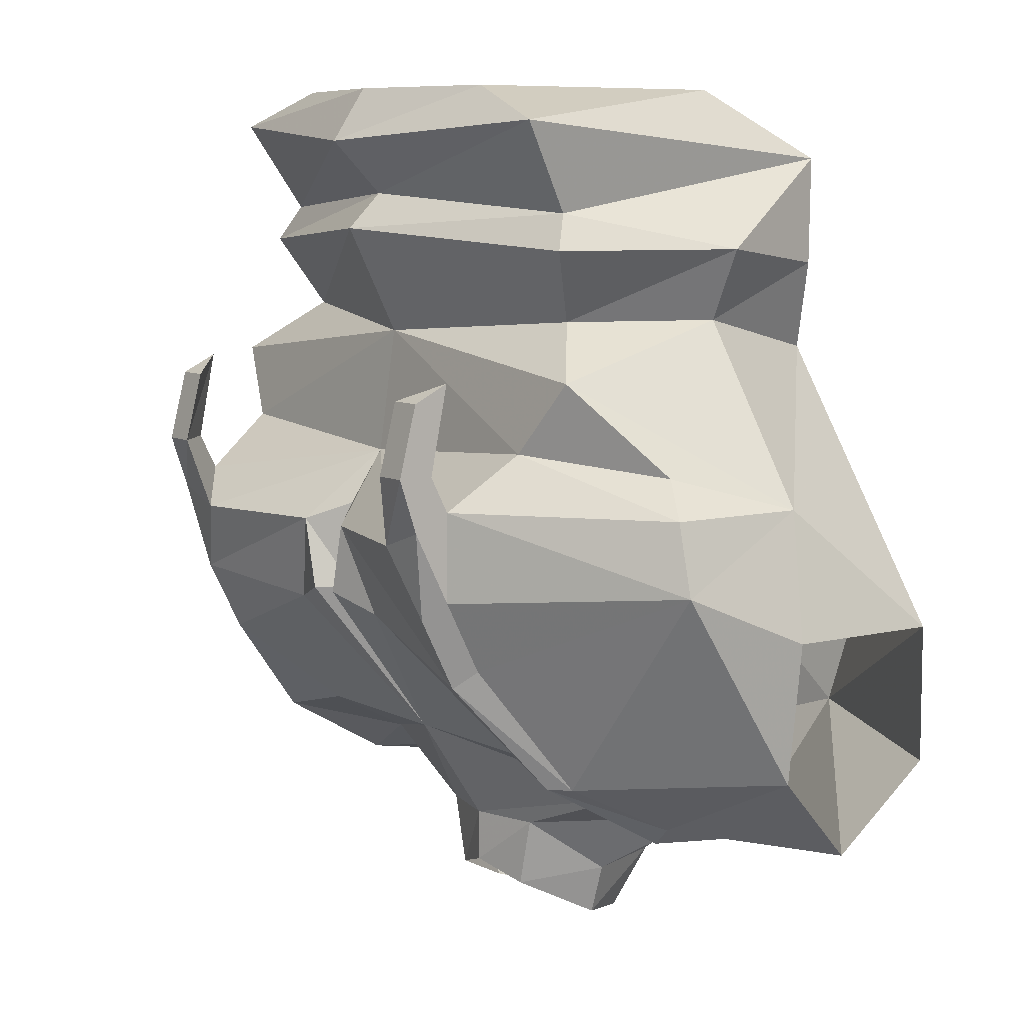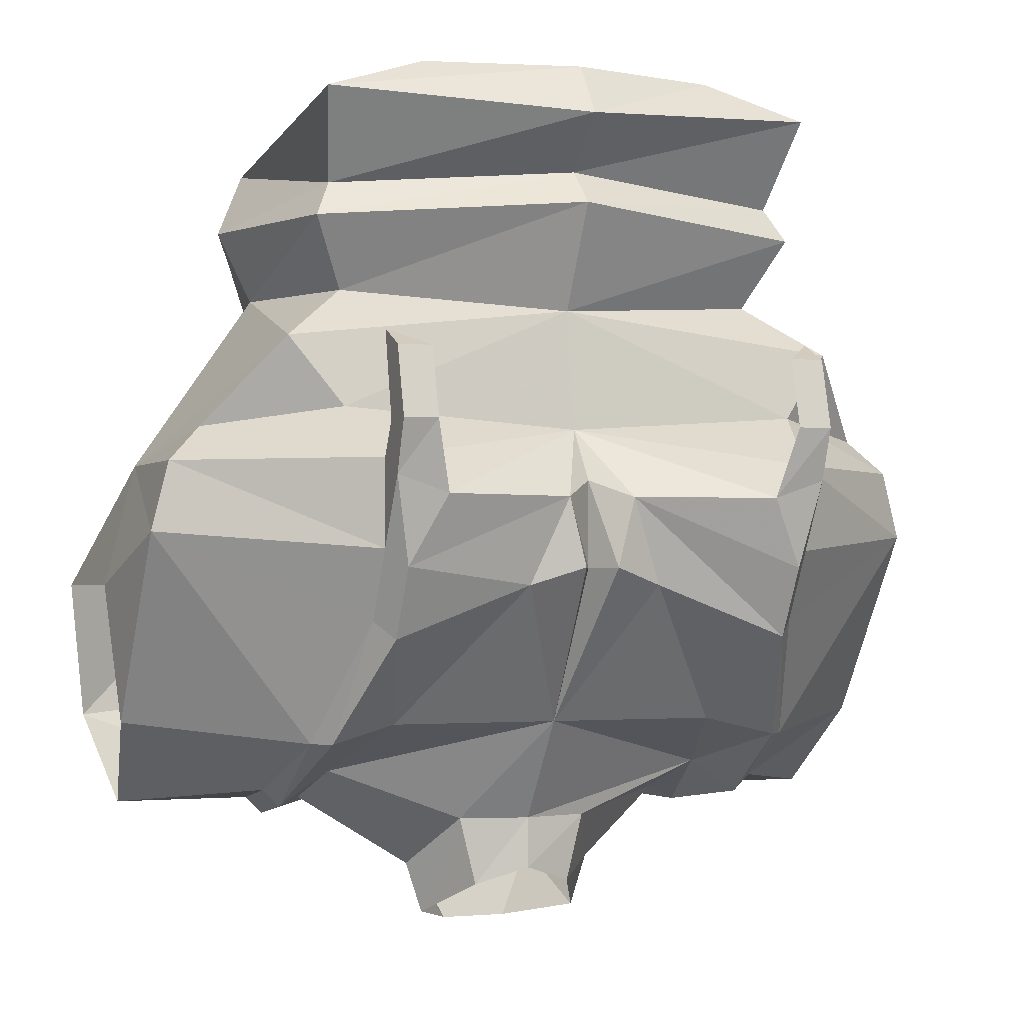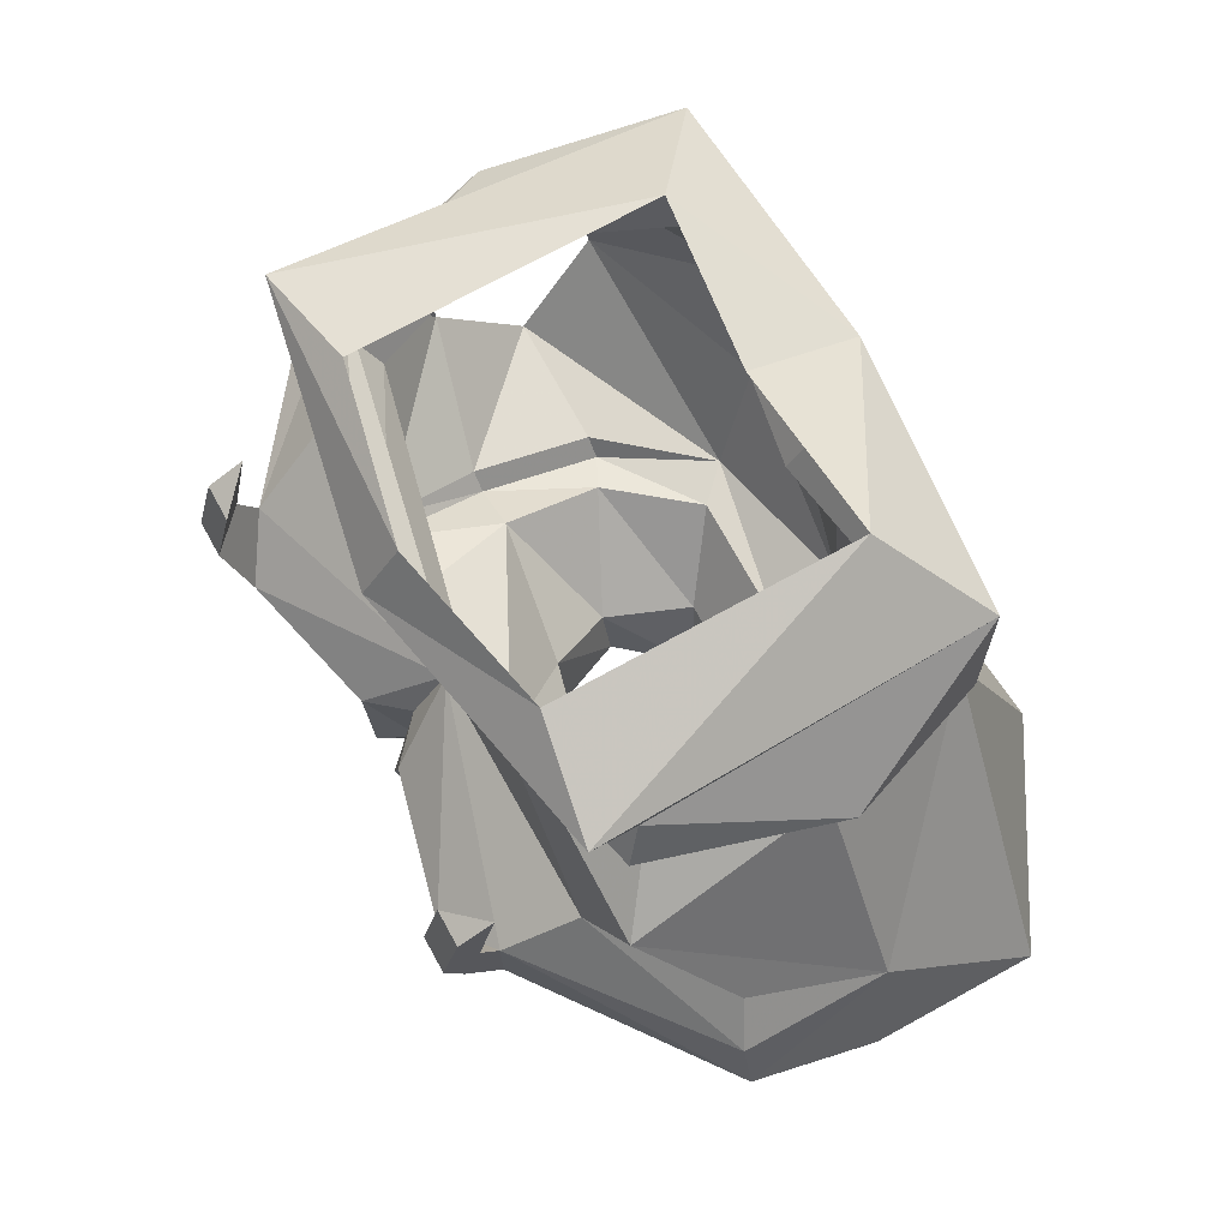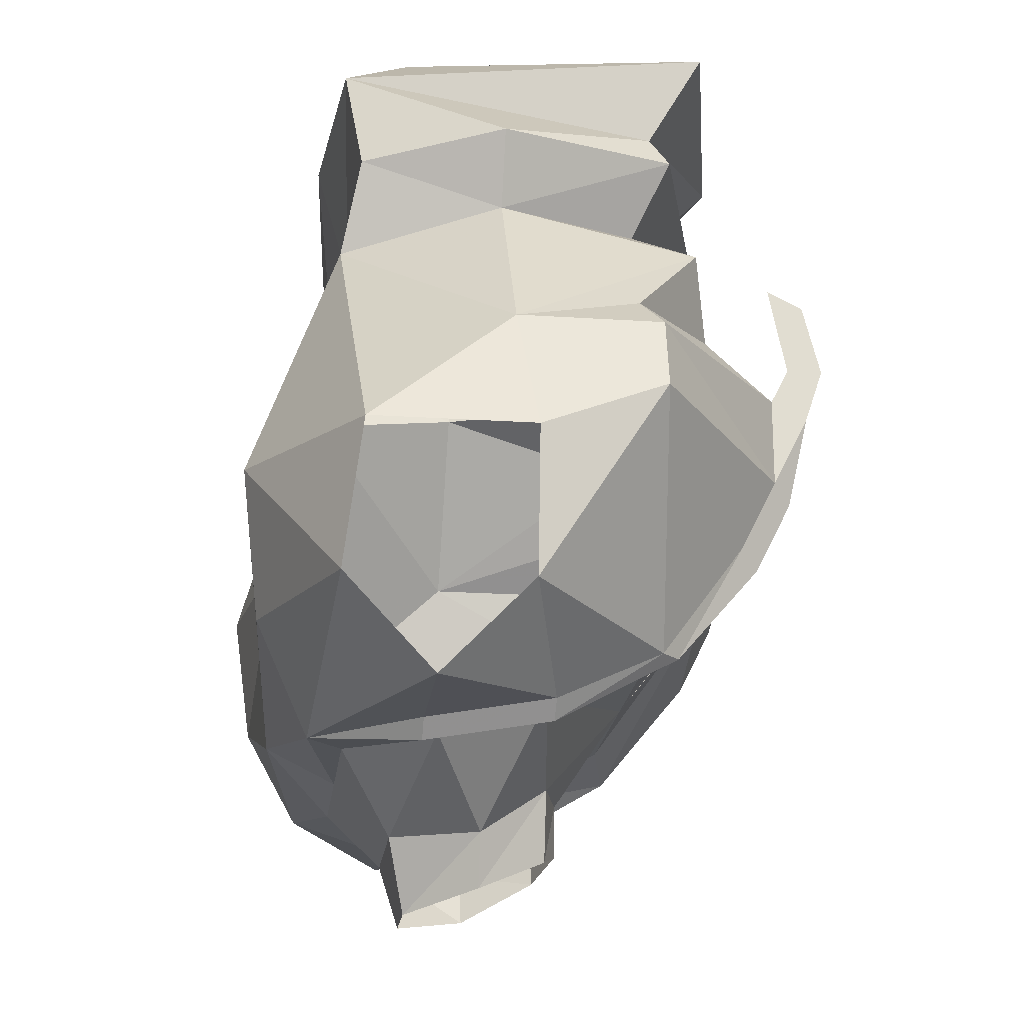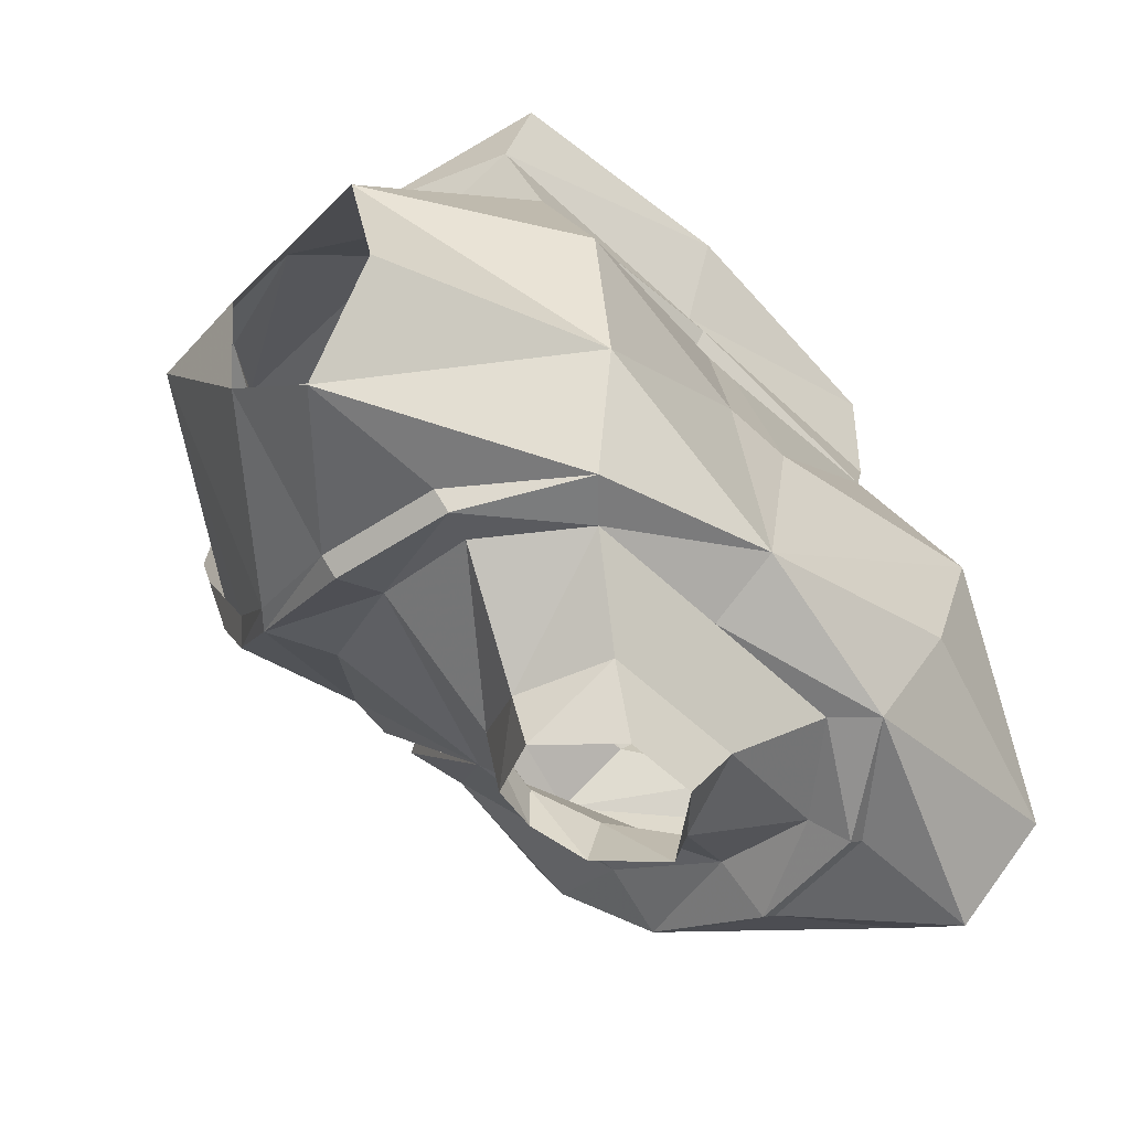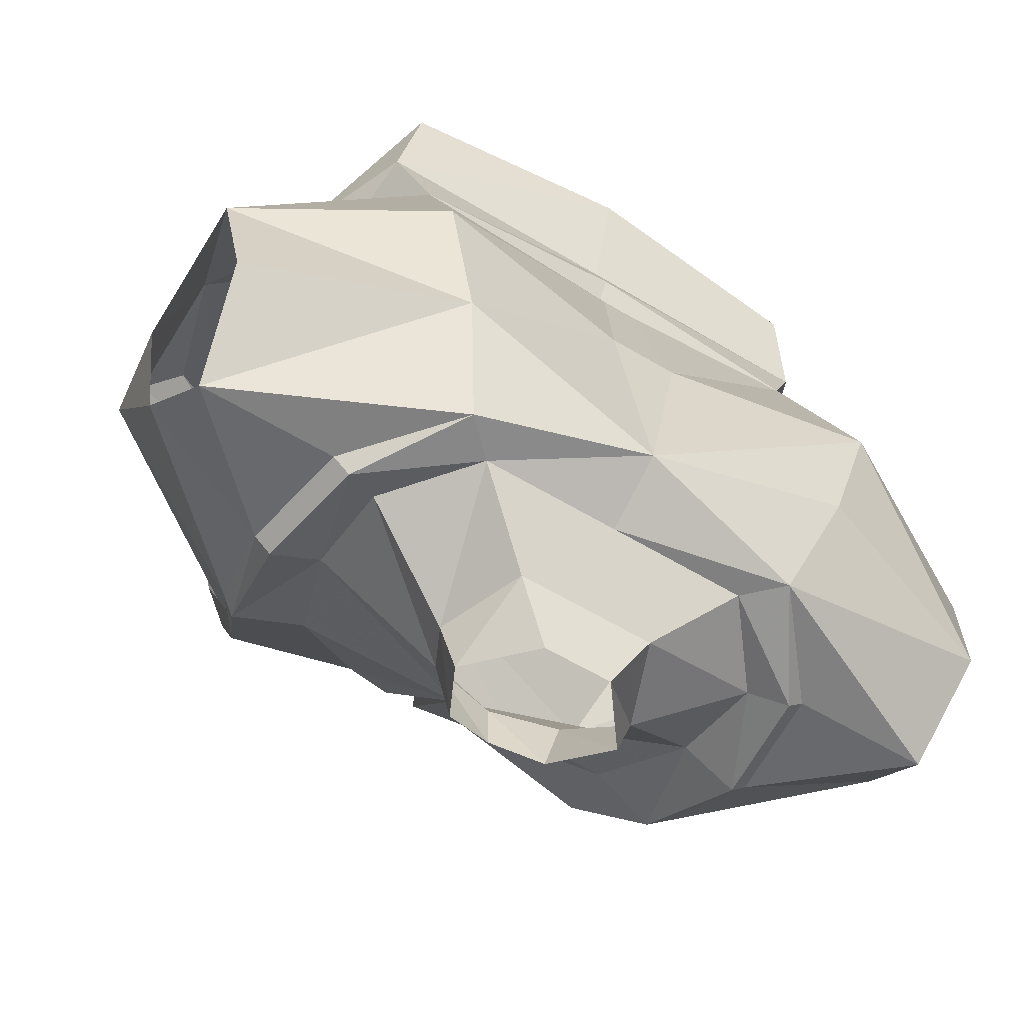
<metadata>
{"format":"obj","ext":"obj","renderer":"f3d","projection":"perspective","resolution":1024,"background":"white","views":[{"elev":7.9,"azim":-125.3,"up":"+Y"},{"elev":-1.7,"azim":157.7,"up":"+Y"},{"elev":72.8,"azim":-118.8,"up":"+Y"},{"elev":-20.6,"azim":83.2,"up":"+Y"},{"elev":-58.1,"azim":-44.3,"up":"+Y"},{"elev":-60.2,"azim":-31.5,"up":"+Y"}]}
</metadata>
<code>
v 0.1875 -1.164 -0.05469
v 0.1172 -1.258 -0.0625
v 0.1016 -1.203 -0.1016
v 0.1016 -1.172 -0.1172
v 0.1797 -1.133 -0.05469
v 0.1797 -1.133 0.007812
v 0.1953 -1.188 0
v 0.1875 -1.25 0
v 0.125 -1.281 -0.01562
v 0.1172 -1.289 -0.01562
v 0.1094 -1.258 -0.07031
v 0.09375 -1.211 -0.1094
v 0.09375 -1.18 -0.125
v 0.1016 -1.141 -0.1328
v 0.1016 -1.133 -0.1172
v 0.1641 -1.117 -0.04688
v 0.1328 -1.078 -0.07812
v 0.125 -1.055 0.007812
v 0.1016 -1.07 0.07812
v 0.1953 -1.188 0.07031
v 0.1094 -1.109 -0.08594
v 0 -1.062 -0.07812
v 0.1016 -1.055 -0.05469
v 0.1172 -1.023 -0.07031
v 0.1406 -1.023 0.007812
v 0.1172 -1.031 0.07031
v 0 -1.055 0.07812
v 0 -1.078 0.0625
v 0.007812 -1.102 0.08594
v 0.01562 -1.18 0.1016
v 0.1094 -1.18 0.1172
v 0.1875 -1.25 0.07812
v 0.09375 -1.242 0.1094
v 0.07812 -1.289 0.08594
v 0.1797 -1.289 0.03906
v 0.1172 -1.289 0.03906
v 0 -1.273 0.1016
v 0 -1.289 0.07031
v 0.0625 -1.289 0.07031
v 0.1094 -1.297 0.03906
v 0.09375 -1.289 0.03125
v 0.09375 -1.273 -0.01562
v 0.07812 -1.25 -0.0625
v 0.03125 -1.188 -0.1094
v 0.01562 -1.148 -0.1172
v 0.07812 -1.148 -0.1328
v 0.08594 -1.117 -0.1406
v 0.1016 -1.117 -0.1406
v 0.1016 -1.117 -0.125
v 0 -1.117 -0.08594
v -0.1094 -1.109 -0.08594
v -0.1328 -1.078 -0.07812
v -0.1016 -1.055 -0.05469
v -0.1172 -1.023 -0.07031
v 0 -1.016 -0.1016
v 0 -1 -0.08594
v 0.1094 -1.008 -0.0625
v 0.1094 -0.9844 0.07812
v 0 -1.031 0.07031
v -0.1016 -1.07 0.07812
v -0.007812 -1.102 0.08594
v -0.01562 -1.18 0.1016
v -0.09375 -1.242 0.1094
v -0.07812 -1.289 0.08594
v -0.0625 -1.289 0.07031
v -0.03125 -1.32 0.04688
v 0.03125 -1.32 0.04688
v 0 -0.9766 0.08594
v -0.1172 -1.031 0.07031
v -0.125 -1.055 0.007812
v -0.1797 -1.133 0.007812
v -0.1953 -1.188 0.07031
v -0.1094 -1.18 0.1172
v -0.1875 -1.25 0.07812
v -0.1797 -1.289 0.03906
v -0.1172 -1.289 0.03906
v -0.1094 -1.297 0.03906
v -0.09375 -1.289 0.03125
v -0.04688 -1.32 0.007812
v -0.03906 -1.344 0.007812
v -0.01562 -1.352 0.03906
v 0.01562 -1.352 0.03906
v 0.04688 -1.32 0.007812
v 0.03125 -1.297 -0.02344
v 0 -1.25 -0.0625
v 0.007812 -1.18 -0.1172
v 0 -1.18 -0.1016
v 0 -1.141 -0.1016
v -0.007812 -1.18 -0.1172
v -0.01562 -1.148 -0.1172
v -0.07812 -1.148 -0.1328
v -0.1016 -1.133 -0.1172
v -0.1797 -1.133 -0.05469
v -0.1641 -1.117 -0.04688
v -0.1406 -1.023 0.007812
v -0.1094 -1.008 -0.0625
v -0.1172 -0.9688 -0.08594
v 0 -0.9766 -0.1094
v 0.1172 -0.9688 -0.08594
v 0.07031 -0.9531 0.04688
v 0 -0.9531 0.03906
v -0.07031 -0.9531 0.04688
v -0.1094 -0.9844 0.07812
v 0 -1.297 -0.03125
v -0.09375 -1.273 -0.01562
v -0.07812 -1.25 -0.0625
v -0.03125 -1.188 -0.1094
v -0.09375 -1.211 -0.1094
v -0.09375 -1.18 -0.125
v -0.1016 -1.141 -0.1328
v -0.1016 -1.117 -0.1406
v -0.08594 -1.117 -0.1406
v -0.1016 -1.117 -0.125
v -0.1016 -1.172 -0.1172
v -0.1875 -1.164 -0.05469
v 0.02344 -1.328 -0.02344
v 0 -1.32 -0.03125
v -0.03125 -1.297 -0.02344
v -0.1172 -1.289 -0.01562
v -0.1094 -1.258 -0.07031
v -0.1172 -1.258 -0.0625
v -0.1016 -1.203 -0.1016
v 0.03906 -1.344 0.007812
v -0.02344 -1.328 -0.02344
v 0.1016 -1.078 -0.1172
v 0.08594 -1.086 -0.1328
v 0.1016 -1.086 -0.1328
v 0 -0.9531 -0.09375
v 0.07031 -0.9531 -0.07812
v -0.1875 -1.25 0
v -0.1953 -1.188 0
v -0.125 -1.281 -0.01562
v -0.07031 -0.9531 -0.07812
v -0.1016 -1.078 -0.1172
v -0.1016 -1.086 -0.1328
v -0.08594 -1.086 -0.1328
f 1 2 3
f 1 3 4
f 1 4 5
f 1 5 6
f 1 6 7
f 1 7 8
f 1 8 2
f 2 8 9
f 4 15 5
f 6 16 17
f 6 19 20
f 6 20 7
f 16 21 17
f 17 21 22
f 18 23 24
f 18 24 25
f 18 25 26
f 19 27 28
f 19 29 30
f 19 30 31
f 19 31 20
f 20 31 32
f 32 31 33
f 32 33 34
f 32 34 35
f 35 34 36
f 35 36 9
f 35 9 8
f 31 30 37
f 31 37 33
f 33 37 34
f 15 46 50
f 21 50 22
f 22 50 51
f 22 51 52
f 22 53 54
f 22 54 55
f 22 55 23
f 23 55 24
f 27 60 28
f 37 62 63
f 37 63 64
f 60 71 72
f 60 72 73
f 60 73 61
f 61 73 62
f 62 73 63
f 63 73 72
f 63 72 74
f 63 74 75
f 63 75 64
f 64 75 76
f 50 91 92
f 51 94 52
f 52 94 71
f 53 70 95
f 53 95 54
f 56 96 97
f 56 97 98
f 56 98 57
f 57 98 99
f 57 99 58
f 58 99 100
f 58 100 68
f 68 100 101
f 68 101 102
f 68 102 103
f 69 95 70
f 92 114 115
f 92 115 93
f 93 115 71
f 115 122 121
f 115 121 130
f 115 130 131
f 115 131 71
f 71 131 72
f 132 130 121
f 132 76 75
f 132 75 130
f 96 103 97
f 97 103 102
f 122 115 114
f 2 9 10
f 2 10 11
f 2 11 3
f 3 11 12
f 3 12 4
f 4 12 13
f 4 13 14
f 4 14 15
f 34 40 36
f 36 40 9
f 9 40 10
f 14 48 15
f 15 48 49
f 15 49 46
f 64 76 77
f 91 112 92
f 92 112 113
f 92 113 110
f 92 110 114
f 108 120 121
f 108 121 122
f 108 122 109
f 109 122 114
f 109 114 110
f 46 49 47
f 47 49 125
f 47 125 126
f 48 127 49
f 49 127 125
f 125 127 126
f 132 121 120
f 132 120 119
f 132 119 76
f 119 77 76
f 110 113 111
f 111 113 134
f 111 134 135
f 112 136 113
f 113 136 134
f 134 136 135
f 5 15 16
f 5 16 6
f 15 21 16
f 15 50 21
f 28 61 29
f 29 61 30
f 30 61 62
f 30 62 37
f 50 92 51
f 51 92 93
f 51 93 94
f 93 71 94
f 6 17 18
f 6 18 19
f 17 22 23
f 17 23 18
f 18 26 19
f 19 26 27
f 19 28 29
f 22 52 53
f 24 55 56
f 24 56 57
f 24 57 25
f 25 57 58
f 25 58 26
f 26 58 59
f 26 59 27
f 27 59 60
f 28 60 61
f 59 58 68
f 59 68 69
f 59 69 60
f 60 69 70
f 60 70 71
f 52 71 70
f 52 70 53
f 54 95 96
f 54 96 55
f 55 96 56
f 68 103 69
f 69 103 95
f 99 98 128
f 99 128 129
f 99 129 100
f 95 103 96
f 97 102 133
f 97 133 98
f 98 133 128
f 34 37 38
f 34 38 39
f 34 39 40
f 10 40 41
f 10 41 42
f 10 42 11
f 11 42 43
f 11 43 12
f 12 43 44
f 12 44 13
f 13 44 45
f 13 45 46
f 13 46 14
f 14 46 47
f 14 47 48
f 37 64 65
f 37 65 38
f 39 41 40
f 64 77 65
f 65 77 78
f 45 50 46
f 50 90 91
f 90 107 108
f 90 108 109
f 90 109 91
f 91 109 110
f 91 110 111
f 91 111 112
f 105 78 77
f 105 77 119
f 105 119 120
f 105 120 106
f 106 120 107
f 107 120 108
f 47 126 48
f 48 126 127
f 111 135 112
f 112 135 136
f 38 65 66
f 38 66 67
f 38 67 39
f 39 67 41
f 65 78 79
f 65 79 66
f 66 79 80
f 66 80 81
f 66 81 67
f 67 81 82
f 67 82 83
f 67 83 41
f 41 83 42
f 42 83 84
f 42 84 85
f 42 85 43
f 43 85 44
f 44 85 86
f 44 86 45
f 85 84 104
f 85 104 105
f 85 105 106
f 85 106 107
f 85 107 89
f 89 107 90
f 104 84 116
f 104 116 117
f 104 117 118
f 104 118 105
f 105 118 78
f 84 83 123
f 84 123 116
f 83 82 123
f 78 118 79
f 79 118 124
f 79 124 80
f 118 117 124
f 45 86 87
f 45 87 88
f 45 88 50
f 86 85 87
f 87 85 89
f 87 89 88
f 88 89 90
f 88 90 50

</code>
